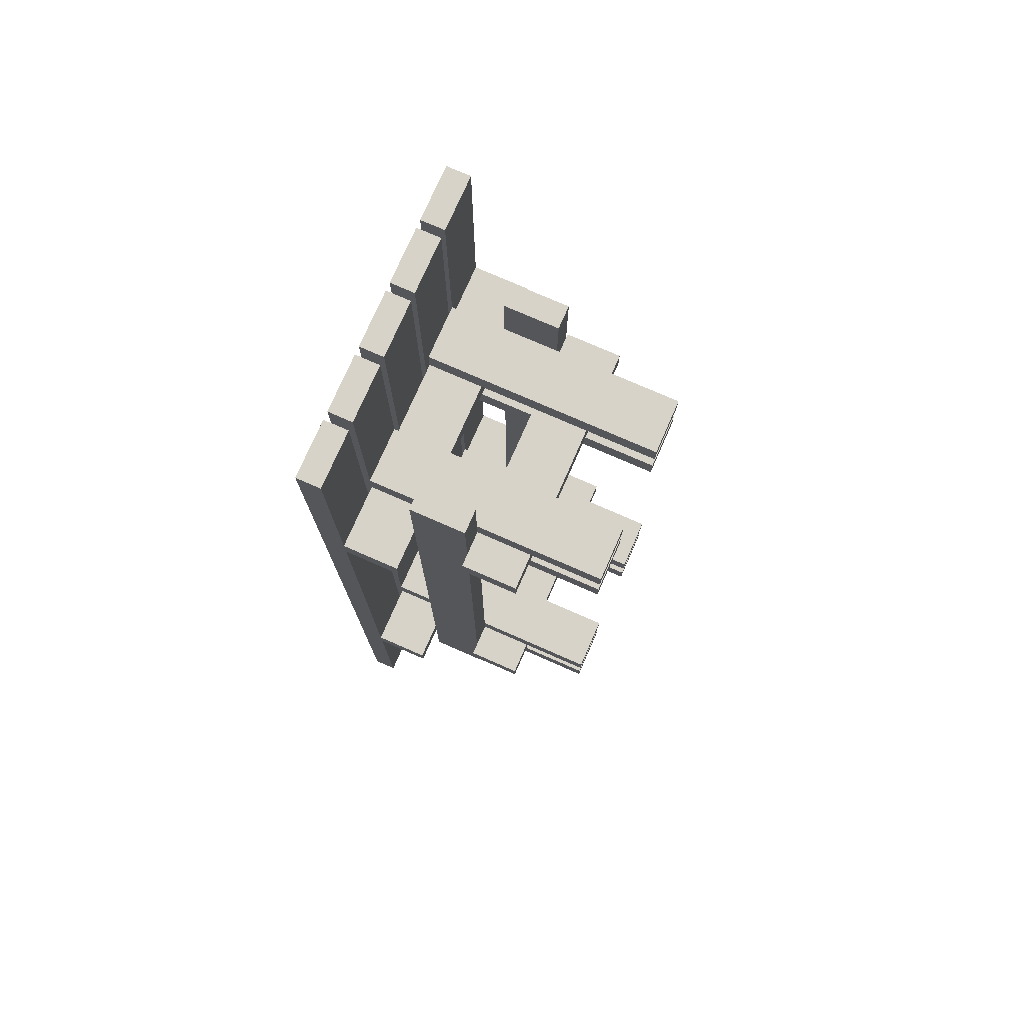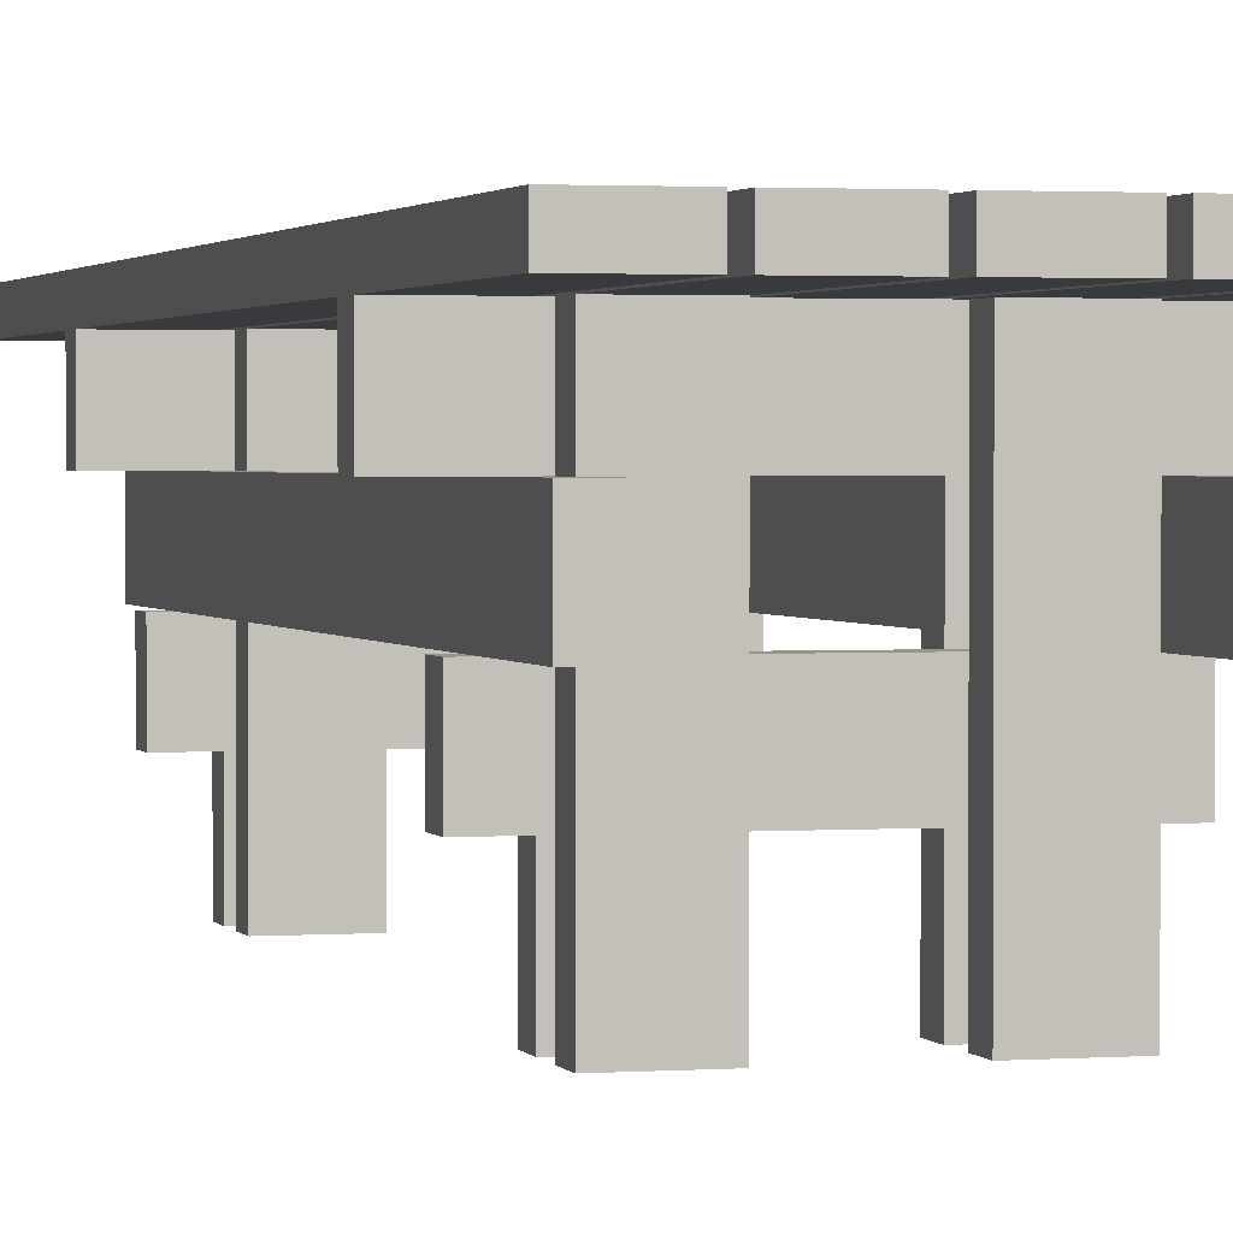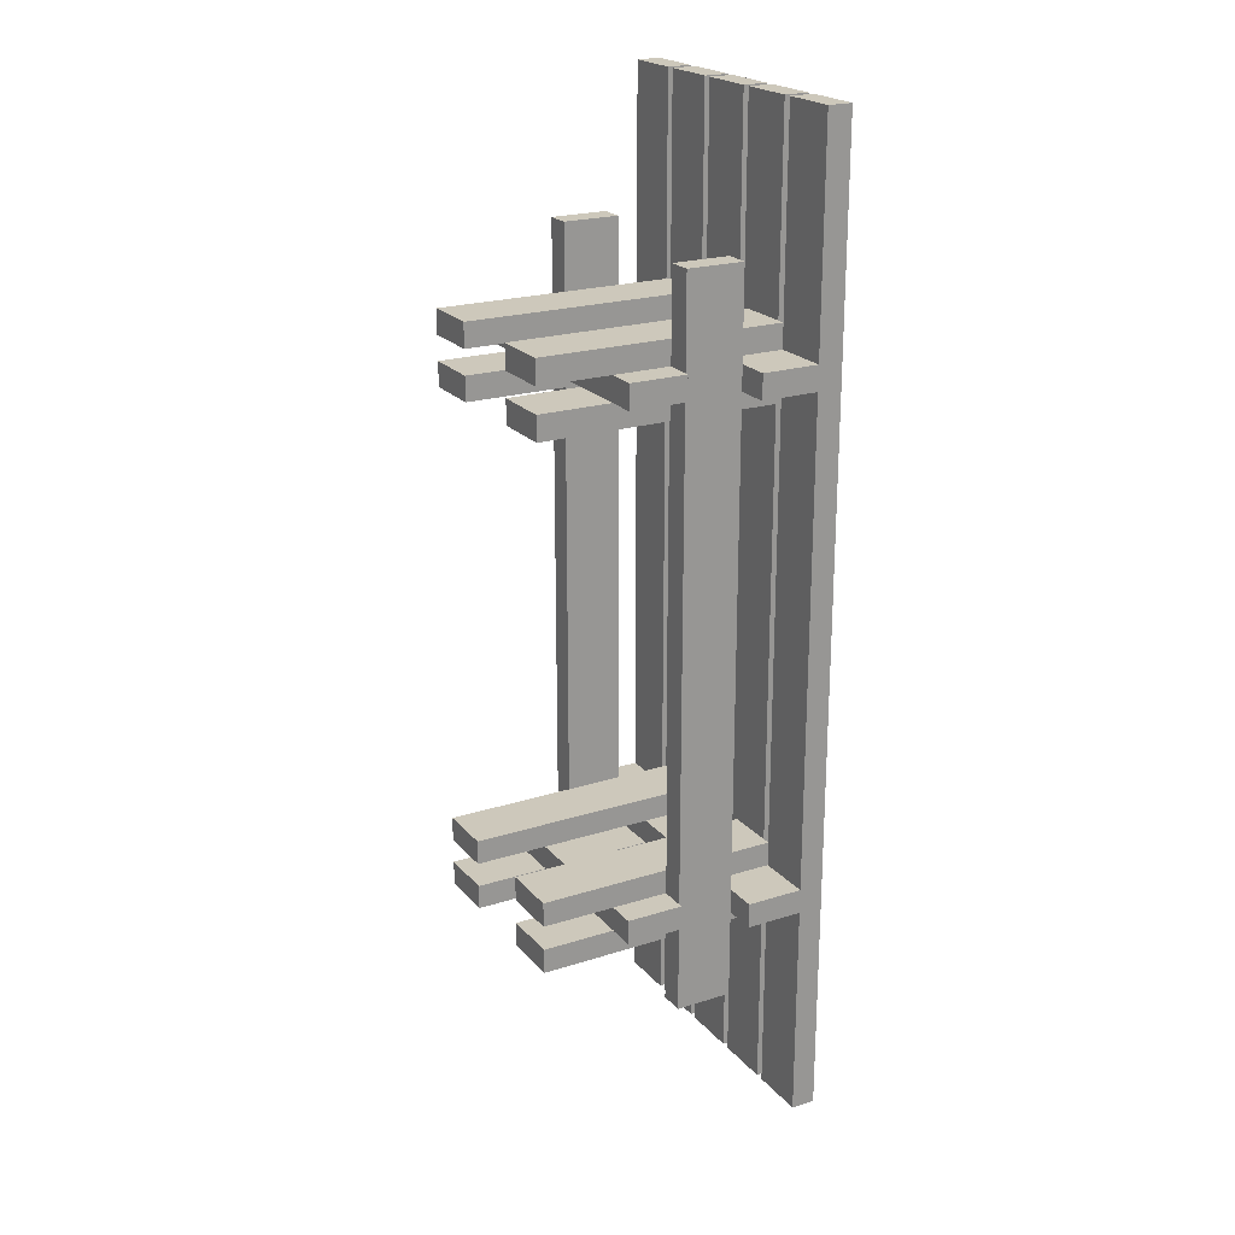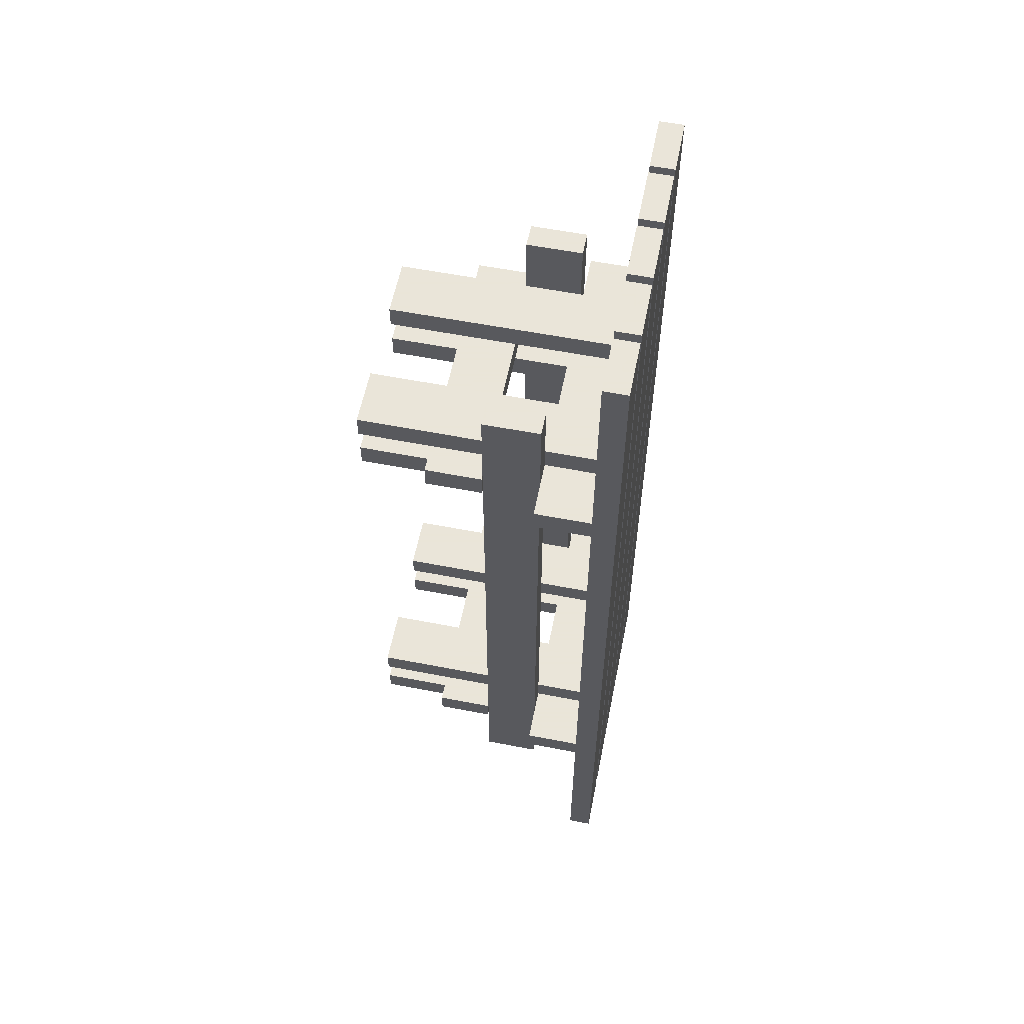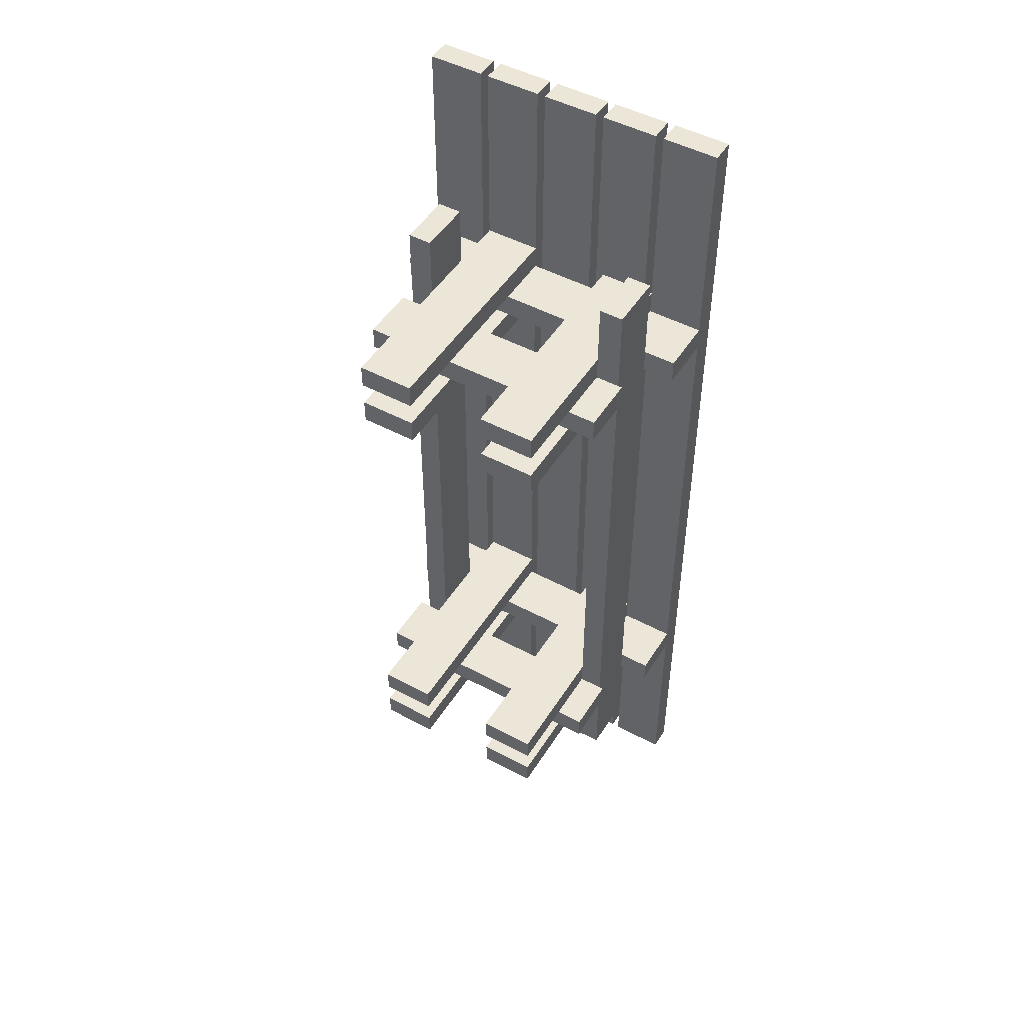
<metadata>
{"format":"obj","ext":"obj","renderer":"f3d","projection":"perspective","resolution":1024,"background":"white","views":[{"elev":76.0,"azim":-66.3,"up":"+Z"},{"elev":1.7,"azim":-15.3,"up":"+Y"},{"elev":21.9,"azim":60.9,"up":"+Z"},{"elev":58.6,"azim":101.3,"up":"+Z"},{"elev":48.7,"azim":30.9,"up":"+Z"}]}
</metadata>
<code>
o mesh10.005_mesh10-geometry
o mesh9.005_mesh9-geometry
v 0.09584 0.1265 -0.46
v 0.1495 0.1035 -0.46
v 0.09584 0.1035 -0.46
v 0.1495 0.1265 -0.46
v 0.1495 0.1035 0.46
v 0.09584 0.1265 0.46
v 0.1495 0.1265 0.46
v 0.09584 0.1035 0.46
f 1 2 3
f 2 1 4
f 3 2 1
f 4 1 2
f 5 3 2
f 2 3 5
f 3 6 1
f 1 6 3
f 6 4 1
f 1 4 6
f 7 2 4
f 4 2 7
f 3 5 8
f 8 5 3
f 2 7 5
f 5 7 2
f 6 3 8
f 8 3 6
f 4 6 7
f 7 6 4
f 5 6 8
f 8 6 5
f 6 5 7
f 7 5 6
o mesh10.004_mesh10-geometry
o mesh9.004_mesh9-geometry
v 0.0345 0.1265 -0.46
v 0.08817 0.1035 -0.46
v 0.0345 0.1035 -0.46
v 0.08817 0.1265 -0.46
v 0.08817 0.1035 0.46
v 0.0345 0.1265 0.46
v 0.08817 0.1265 0.46
v 0.0345 0.1035 0.46
f 9 10 11
f 10 9 12
f 11 10 9
f 12 9 10
f 13 11 10
f 10 11 13
f 11 14 9
f 9 14 11
f 14 12 9
f 9 12 14
f 15 10 12
f 12 10 15
f 11 13 16
f 16 13 11
f 10 15 13
f 13 15 10
f 14 11 16
f 16 11 14
f 12 14 15
f 15 14 12
f 13 14 16
f 16 14 13
f 14 13 15
f 15 13 14
o mesh10.003_mesh10-geometry
o mesh9.003_mesh9-geometry
v -0.02684 0.1265 -0.46
v 0.02684 0.1035 -0.46
v -0.02684 0.1035 -0.46
v 0.02684 0.1265 -0.46
v 0.02684 0.1035 0.46
v -0.02684 0.1265 0.46
v 0.02684 0.1265 0.46
v -0.02684 0.1035 0.46
f 17 18 19
f 18 17 20
f 19 18 17
f 20 17 18
f 21 19 18
f 18 19 21
f 19 22 17
f 17 22 19
f 22 20 17
f 17 20 22
f 23 18 20
f 20 18 23
f 19 21 24
f 24 21 19
f 18 23 21
f 21 23 18
f 22 19 24
f 24 19 22
f 20 22 23
f 23 22 20
f 21 22 24
f 24 22 21
f 22 21 23
f 23 21 22
o mesh10.002_mesh10-geometry
o mesh9.002_mesh9-geometry
v -0.08817 0.1265 -0.46
v -0.0345 0.1035 -0.46
v -0.08817 0.1035 -0.46
v -0.0345 0.1265 -0.46
v -0.0345 0.1035 0.46
v -0.08817 0.1265 0.46
v -0.0345 0.1265 0.46
v -0.08817 0.1035 0.46
f 25 26 27
f 26 25 28
f 27 26 25
f 28 25 26
f 29 27 26
f 26 27 29
f 27 30 25
f 25 30 27
f 30 28 25
f 25 28 30
f 31 26 28
f 28 26 31
f 27 29 32
f 32 29 27
f 26 31 29
f 29 31 26
f 30 27 32
f 32 27 30
f 28 30 31
f 31 30 28
f 29 30 32
f 32 30 29
f 30 29 31
f 31 29 30
o mesh10.001_mesh10-geometry
o mesh9.001_mesh9-geometry
v -0.1495 0.1265 -0.46
v -0.09584 0.1035 -0.46
v -0.1495 0.1035 -0.46
v -0.09584 0.1265 -0.46
v -0.09584 0.1035 0.46
v -0.1495 0.1265 0.46
v -0.09584 0.1265 0.46
v -0.1495 0.1035 0.46
f 33 34 35
f 34 33 36
f 35 34 33
f 36 33 34
f 37 35 34
f 34 35 37
f 35 38 33
f 33 38 35
f 38 36 33
f 33 36 38
f 39 34 36
f 36 34 39
f 35 37 40
f 40 37 35
f 34 39 37
f 37 39 34
f 38 35 40
f 40 35 38
f 36 38 39
f 39 38 36
f 37 38 40
f 40 38 37
f 38 37 39
f 39 37 38
o mesh8.002_mesh8-geometry
o mesh7.002_mesh7-geometry
v 0.1188 -0.003834 0.3374
v 0.09584 -0.003834 -0.3374
v 0.1188 -0.003834 -0.3374
v 0.09584 -0.003834 0.3374
v 0.1188 0.04984 -0.3374
v 0.09584 0.04984 0.3374
v 0.09584 0.04984 -0.3374
v 0.1188 0.04984 0.3374
f 41 42 43
f 42 41 44
f 43 42 41
f 44 41 42
f 42 45 43
f 43 45 42
f 45 41 43
f 43 41 45
f 41 46 44
f 44 46 41
f 46 42 44
f 44 42 46
f 45 42 47
f 47 42 45
f 41 45 48
f 48 45 41
f 46 41 48
f 48 41 46
f 42 46 47
f 47 46 42
f 46 45 47
f 47 45 46
f 45 46 48
f 48 46 45
o mesh8.001_mesh8-geometry
o mesh7.001_mesh7-geometry
v -0.08817 -0.003834 0.3374
v -0.1112 -0.003834 -0.3374
v -0.08817 -0.003834 -0.3374
v -0.1112 -0.003834 0.3374
v -0.08817 0.04984 -0.3374
v -0.1112 0.04984 0.3374
v -0.1112 0.04984 -0.3374
v -0.08817 0.04984 0.3374
f 49 50 51
f 50 49 52
f 51 50 49
f 52 49 50
f 50 53 51
f 51 53 50
f 53 49 51
f 51 49 53
f 49 54 52
f 52 54 49
f 54 50 52
f 52 50 54
f 53 50 55
f 55 50 53
f 49 53 56
f 56 53 49
f 54 49 56
f 56 49 54
f 50 54 55
f 55 54 50
f 54 53 55
f 55 53 54
f 53 54 56
f 56 54 53
o mesh2.008_mesh2-geometry
o mesh1.008_mesh1-geometry
v 0.04217 0.1035 0.276
v 0.04217 -0.1265 0.253
v 0.04217 -0.1265 0.276
v 0.04217 0.1035 0.253
v 0.09584 -0.1265 0.276
v 0.09584 0.1035 0.253
v 0.09584 -0.1265 0.253
v 0.09584 0.1035 0.276
f 57 58 59
f 58 57 60
f 59 58 57
f 60 57 58
f 58 61 59
f 59 61 58
f 61 57 59
f 59 57 61
f 57 62 60
f 60 62 57
f 62 58 60
f 60 58 62
f 61 58 63
f 63 58 61
f 57 61 64
f 64 61 57
f 62 57 64
f 64 57 62
f 58 62 63
f 63 62 58
f 62 61 63
f 63 61 62
f 61 62 64
f 64 62 61
o mesh6.002_mesh6-geometry
o mesh5.002_mesh5-geometry
v 0.1227 -0.003834 0.2298
v 0.1227 -0.05751 0.2528
v 0.1227 -0.05751 0.2298
v 0.1227 -0.003834 0.2528
v -0.1227 -0.05751 0.2298
v -0.1227 -0.003834 0.2528
v -0.1227 -0.05751 0.2528
v -0.1227 -0.003834 0.2298
f 65 66 67
f 66 65 68
f 67 66 65
f 68 65 66
f 66 69 67
f 67 69 66
f 69 65 67
f 67 65 69
f 65 70 68
f 68 70 65
f 70 66 68
f 68 66 70
f 69 66 71
f 71 66 69
f 65 69 72
f 72 69 65
f 70 65 72
f 72 65 70
f 66 70 71
f 71 70 66
f 70 69 71
f 71 69 70
f 69 70 72
f 72 70 69
o mesh4.002_mesh4-geometry
o mesh3.002_mesh3-geometry
v 0.1495 0.04984 0.253
v -0.1495 0.04984 0.23
v 0.1495 0.04984 0.23
v -0.1495 0.04984 0.253
v 0.1495 0.1035 0.23
v -0.1495 0.1035 0.253
v -0.1495 0.1035 0.23
v 0.1495 0.1035 0.253
f 73 74 75
f 74 73 76
f 75 74 73
f 76 73 74
f 74 77 75
f 75 77 74
f 77 73 75
f 75 73 77
f 73 78 76
f 76 78 73
f 78 74 76
f 76 74 78
f 77 74 79
f 79 74 77
f 73 77 80
f 80 77 73
f 78 73 80
f 80 73 78
f 74 78 79
f 79 78 74
f 78 77 79
f 79 77 78
f 77 78 80
f 80 78 77
o mesh2.007_mesh2-geometry
o mesh1.007_mesh1-geometry
v -0.08817 0.1035 0.276
v -0.08817 -0.1265 0.253
v -0.08817 -0.1265 0.276
v -0.08817 0.1035 0.253
v -0.0345 -0.1265 0.276
v -0.0345 0.1035 0.253
v -0.0345 -0.1265 0.253
v -0.0345 0.1035 0.276
f 81 82 83
f 82 81 84
f 83 82 81
f 84 81 82
f 82 85 83
f 83 85 82
f 85 81 83
f 83 81 85
f 81 86 84
f 84 86 81
f 86 82 84
f 84 82 86
f 85 82 87
f 87 82 85
f 81 85 88
f 88 85 81
f 86 81 88
f 88 81 86
f 82 86 87
f 87 86 82
f 86 85 87
f 87 85 86
f 85 86 88
f 88 86 85
o mesh2.006_mesh2-geometry
o mesh1.006_mesh1-geometry
v 0.04217 0.1035 0.23
v 0.04217 -0.1265 0.207
v 0.04217 -0.1265 0.23
v 0.04217 0.1035 0.207
v 0.09584 -0.1265 0.23
v 0.09584 0.1035 0.207
v 0.09584 -0.1265 0.207
v 0.09584 0.1035 0.23
f 89 90 91
f 90 89 92
f 91 90 89
f 92 89 90
f 90 93 91
f 91 93 90
f 93 89 91
f 91 89 93
f 89 94 92
f 92 94 89
f 94 90 92
f 92 90 94
f 93 90 95
f 95 90 93
f 89 93 96
f 96 93 89
f 94 89 96
f 96 89 94
f 90 94 95
f 95 94 90
f 94 93 95
f 95 93 94
f 93 94 96
f 96 94 93
o mesh2.005_mesh2-geometry
o mesh1.005_mesh1-geometry
v -0.08817 0.1035 0.23
v -0.08817 -0.1265 0.207
v -0.08817 -0.1265 0.23
v -0.08817 0.1035 0.207
v -0.0345 -0.1265 0.23
v -0.0345 0.1035 0.207
v -0.0345 -0.1265 0.207
v -0.0345 0.1035 0.23
f 97 98 99
f 98 97 100
f 99 98 97
f 100 97 98
f 98 101 99
f 99 101 98
f 101 97 99
f 99 97 101
f 97 102 100
f 100 102 97
f 102 98 100
f 100 98 102
f 101 98 103
f 103 98 101
f 97 101 104
f 104 101 97
f 102 97 104
f 104 97 102
f 98 102 103
f 103 102 98
f 102 101 103
f 103 101 102
f 101 102 104
f 104 102 101
o mesh6.001_mesh6-geometry
o mesh5.001_mesh5-geometry
v 0.1227 -0.003834 -0.2533
v 0.1227 -0.05751 -0.2303
v 0.1227 -0.05751 -0.2533
v 0.1227 -0.003834 -0.2303
v -0.1227 -0.05751 -0.2533
v -0.1227 -0.003834 -0.2303
v -0.1227 -0.05751 -0.2303
v -0.1227 -0.003834 -0.2533
f 105 106 107
f 106 105 108
f 107 106 105
f 108 105 106
f 106 109 107
f 107 109 106
f 109 105 107
f 107 105 109
f 105 110 108
f 108 110 105
f 110 106 108
f 108 106 110
f 109 106 111
f 111 106 109
f 105 109 112
f 112 109 105
f 110 105 112
f 112 105 110
f 106 110 111
f 111 110 106
f 110 109 111
f 111 109 110
f 109 110 112
f 112 110 109
o mesh4.001_mesh4-geometry
o mesh3.001_mesh3-geometry
v 0.1495 0.04984 -0.23
v -0.1495 0.04984 -0.253
v 0.1495 0.04984 -0.253
v -0.1495 0.04984 -0.23
v 0.1495 0.1035 -0.253
v -0.1495 0.1035 -0.23
v -0.1495 0.1035 -0.253
v 0.1495 0.1035 -0.23
f 113 114 115
f 114 113 116
f 115 114 113
f 116 113 114
f 114 117 115
f 115 117 114
f 117 113 115
f 115 113 117
f 113 118 116
f 116 118 113
f 118 114 116
f 116 114 118
f 117 114 119
f 119 114 117
f 113 117 120
f 120 117 113
f 118 113 120
f 120 113 118
f 114 118 119
f 119 118 114
f 118 117 119
f 119 117 118
f 117 118 120
f 120 118 117
o mesh2.004_mesh2-geometry
o mesh1.004_mesh1-geometry
v 0.04217 0.1035 -0.207
v 0.04217 -0.1265 -0.23
v 0.04217 -0.1265 -0.207
v 0.04217 0.1035 -0.23
v 0.09584 -0.1265 -0.207
v 0.09584 0.1035 -0.23
v 0.09584 -0.1265 -0.23
v 0.09584 0.1035 -0.207
f 121 122 123
f 122 121 124
f 123 122 121
f 124 121 122
f 122 125 123
f 123 125 122
f 125 121 123
f 123 121 125
f 121 126 124
f 124 126 121
f 126 122 124
f 124 122 126
f 125 122 127
f 127 122 125
f 121 125 128
f 128 125 121
f 126 121 128
f 128 121 126
f 122 126 127
f 127 126 122
f 126 125 127
f 127 125 126
f 125 126 128
f 128 126 125
o mesh2.003_mesh2-geometry
o mesh1.003_mesh1-geometry
v -0.08817 0.1035 -0.207
v -0.08817 -0.1265 -0.23
v -0.08817 -0.1265 -0.207
v -0.08817 0.1035 -0.23
v -0.0345 -0.1265 -0.207
v -0.0345 0.1035 -0.23
v -0.0345 -0.1265 -0.23
v -0.0345 0.1035 -0.207
f 129 130 131
f 130 129 132
f 131 130 129
f 132 129 130
f 130 133 131
f 131 133 130
f 133 129 131
f 131 129 133
f 129 134 132
f 132 134 129
f 134 130 132
f 132 130 134
f 133 130 135
f 135 130 133
f 129 133 136
f 136 133 129
f 134 129 136
f 136 129 134
f 130 134 135
f 135 134 130
f 134 133 135
f 135 133 134
f 133 134 136
f 136 134 133
o mesh2.002_mesh2-geometry
o mesh1.002_mesh1-geometry
v 0.04217 0.1035 -0.253
v 0.04217 -0.1265 -0.276
v 0.04217 -0.1265 -0.253
v 0.04217 0.1035 -0.276
v 0.09584 -0.1265 -0.253
v 0.09584 0.1035 -0.276
v 0.09584 -0.1265 -0.276
v 0.09584 0.1035 -0.253
f 137 138 139
f 138 137 140
f 139 138 137
f 140 137 138
f 138 141 139
f 139 141 138
f 141 137 139
f 139 137 141
f 137 142 140
f 140 142 137
f 142 138 140
f 140 138 142
f 141 138 143
f 143 138 141
f 137 141 144
f 144 141 137
f 142 137 144
f 144 137 142
f 138 142 143
f 143 142 138
f 142 141 143
f 143 141 142
f 141 142 144
f 144 142 141
o mesh2.001_mesh2-geometry
o mesh1.001_mesh1-geometry
v -0.08817 0.1035 -0.253
v -0.08817 -0.1265 -0.276
v -0.08817 -0.1265 -0.253
v -0.08817 0.1035 -0.276
v -0.0345 -0.1265 -0.253
v -0.0345 0.1035 -0.276
v -0.0345 -0.1265 -0.276
v -0.0345 0.1035 -0.253
f 145 146 147
f 146 145 148
f 147 146 145
f 148 145 146
f 146 149 147
f 147 149 146
f 149 145 147
f 147 145 149
f 145 150 148
f 148 150 145
f 150 146 148
f 148 146 150
f 149 146 151
f 151 146 149
f 145 149 152
f 152 149 145
f 150 145 152
f 152 145 150
f 146 150 151
f 151 150 146
f 150 149 151
f 151 149 150
f 149 150 152
f 152 150 149

</code>
